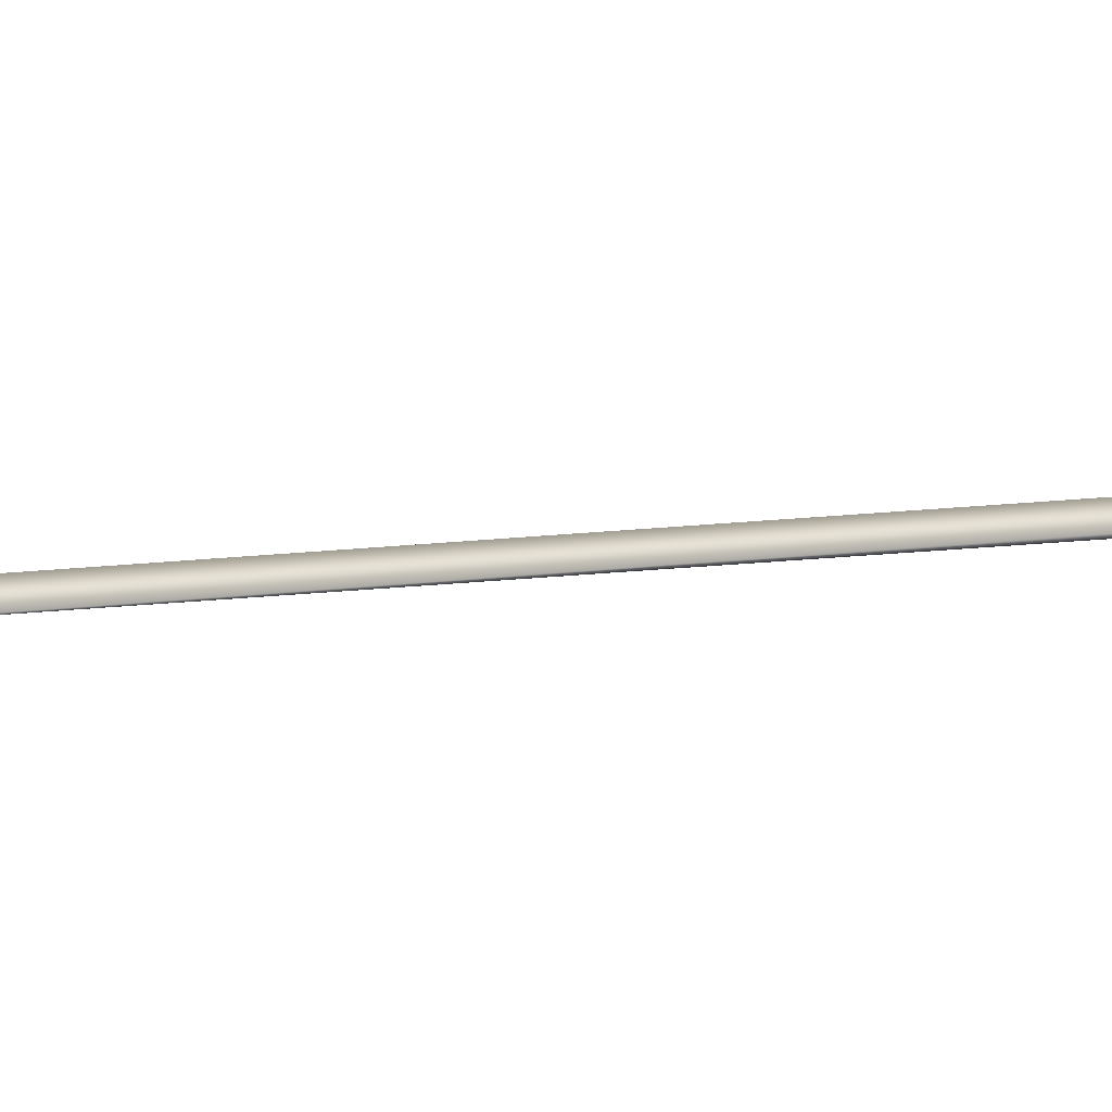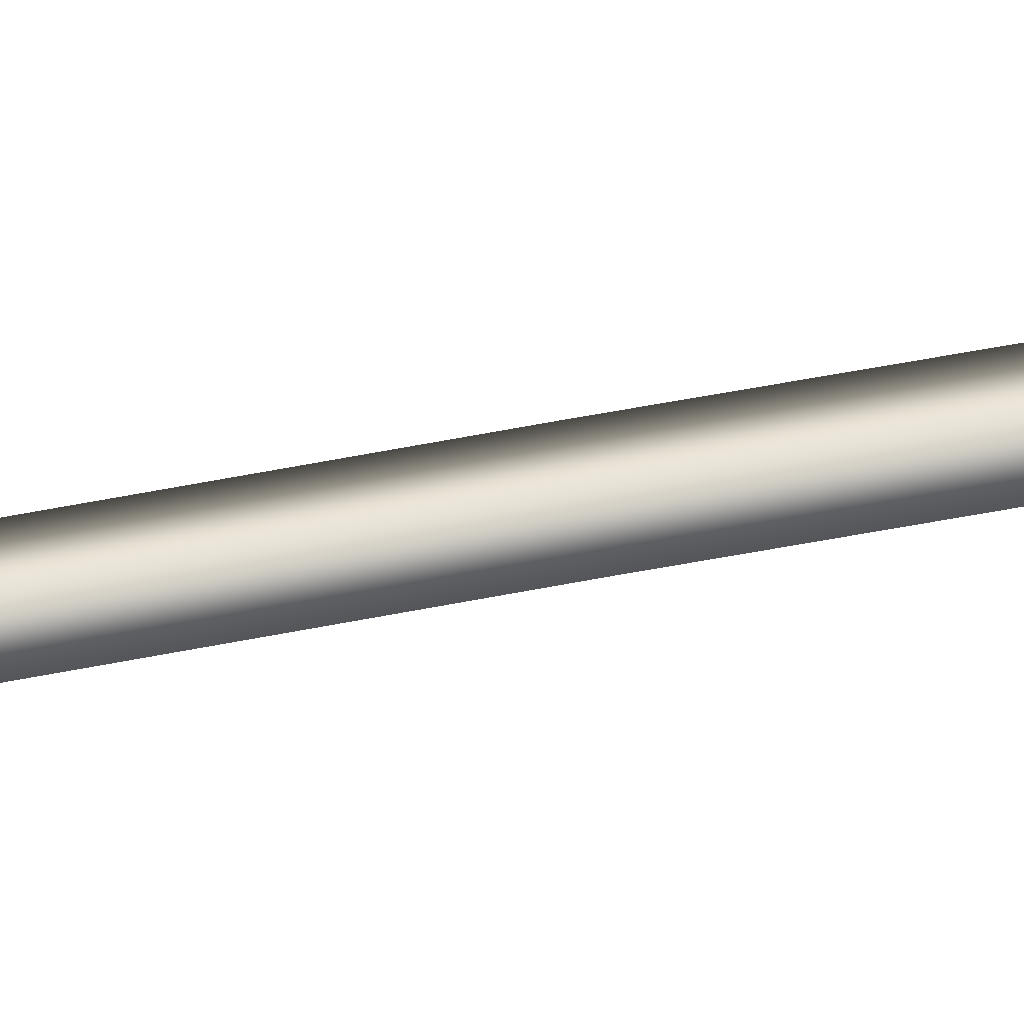
<metadata>
{"format":"obj","ext":"obj","renderer":"f3d","projection":"perspective","resolution":1024,"background":"white","views":[{"elev":4.8,"azim":-128.0,"up":"+Z"},{"elev":61.2,"azim":-99.7,"up":"+Z"}]}
</metadata>
<code>
o Cube.006
v -0.03594 1.407 -0.002292
v -0.04558 1.443 -0.001897
v -0.07995 1.496 0
v -0.0546 1.405 0.003239
v -0.0546 1.405 -0.003239
v 0.01919 -0.3355 -0.002198
v 0.01907 -0.2908 -0.003153
v 0.01907 -0.2908 0.003378
v 0.01919 -0.3355 0.003832
v -0.000225 -0.02758 0.004415
v -0.00019 -0.04078 0.005186
v 0.01941 -0.04125 0.002029
v 0.01856 -0.02812 -0.000327
v -0.000225 -0.02758 -0.004415
v 0.01856 -0.04124 -0.002859
v -0.00019 -0.04078 -0.005186
v 0.02027 -0.2245 -0.00417
v 0.02027 -0.2245 0.00296
v 0.01749 0.2549 -0.00072
v -0.001303 0.2552 -0.00418
v 0 -0.3804 -0.00744
v 0 -0.3359 -0.008225
v 0.01783 -0.3781 -0.002223
v 0 -0.2904 -0.008717
v 0 -0.2243 -0.008948
v -4e-06 -0.1834 -0.009531
v 0.02097 -0.1832 -0.003866
v -0.01155 1.121 -0.001899
v -0.03028 1.12 0.003474
v 0.01783 -0.3781 0.003849
v 0.02097 -0.1832 0.002744
v -3.1e-05 -0.1373 -0.009794
v 0.0217 -0.137 -0.004135
v 0.02269 -0.04607 -0.004272
v -0.000177 -0.04607 -0.006635
v -0.000177 -0.04607 0.00736
v 0.02354 -0.04607 0.004504
v 0.02797 -0.04747 0.001883
v 0.02762 -0.04747 -0.002462
v 0.06344 -0.04748 -0.01118
v 0.06346 -0.05604 -0.01118
v 0.04836 -0.05579 -0.03028
v 0.04834 -0.04722 -0.03028
v -7.7e-05 -0.09756 -0.01055
v -0.000152 -0.05686 -0.01132
v 0.02272 -0.05685 -0.006529
v 0.02218 -0.09777 -0.004905
v 0.02272 -0.05685 0.005466
v 0.02218 -0.09777 0.003917
v -0.000152 -0.05686 0.01163
v -7.7e-05 -0.09756 0.01073
v 0 -0.3359 0.008225
v 0 -0.3804 0.00744
v 0 -0.2904 0.008717
v -4e-06 -0.1834 0.009531
v 0 -0.2243 0.008948
v 0.0217 -0.137 0.003048
v -3.1e-05 -0.1373 0.00984
v 0.02451 -0.0468 -0.03769
v -0.000174 -0.04709 -0.03763
v 0.05317 -0.05507 -0.005878
v 0.04569 -0.05495 -0.01533
v 0.04833 -0.04701 0.02962
v 0.06344 -0.04748 0.01115
v 0.05316 -0.04817 0.005177
v 0.04567 -0.04793 0.01432
v 0.06346 -0.05604 0.01108
v 0.02453 -0.05622 0.03632
v -0.000153 -0.05599 0.03778
v 0.04835 -0.05557 0.02954
v 0.02451 -0.0468 0.03632
v -0.000175 -0.04657 0.03778
v 0.04569 -0.05484 0.01427
v 0.05317 -0.05507 0.005135
v 0.02453 -0.05622 -0.03769
v -0.000152 -0.0565 -0.03763
v 0.02839 -0.05516 -0.019
v 0.04568 -0.04804 -0.01534
v 0.05316 -0.04817 -0.005881
v -0.07325 1.402 -0.002292
v -0.07613 1.436 -0.001897
v -0.01919 -0.3355 -0.002198
v -0.01919 -0.3355 0.003832
v -0.01907 -0.2908 0.003378
v -0.01907 -0.2908 -0.003153
v -0.01901 -0.02814 -0.000327
v -0.01979 -0.04126 0.002029
v -0.01894 -0.04125 -0.002859
v -0.02027 -0.2245 0.00296
v -0.02027 -0.2245 -0.00417
v -0.02009 0.2547 -0.00072
v -0.01783 -0.3781 -0.002223
v -0.02098 -0.1832 -0.003866
v -0.049 1.118 -0.001899
v -0.01783 -0.3781 0.003849
v -0.02098 -0.1832 0.002744
v -0.02176 -0.137 -0.004135
v -0.02304 -0.04608 -0.004272
v -0.02389 -0.04608 0.004504
v -0.02486 -0.04682 -0.03769
v -0.0282 -0.04681 -0.02003
v -0.02741 -0.04642 -0.002561
v -0.06378 -0.04751 -0.01118
v -0.04868 -0.04725 -0.03028
v -0.04866 -0.05581 -0.03028
v -0.06376 -0.05608 -0.01118
v -0.02233 -0.09777 -0.004905
v -0.02302 -0.05686 -0.006529
v -0.02233 -0.09777 0.003917
v -0.02302 -0.05686 0.005466
v -0.02176 -0.137 0.003048
v -0.06376 -0.05608 0.01108
v -0.05404 -0.05615 -0.006169
v -0.05404 -0.05615 0.005461
v -0.05406 -0.04717 -0.006171
v -0.04617 -0.04703 -0.01615
v -0.06378 -0.04751 0.01115
v -0.02484 -0.05623 0.03632
v -0.02486 -0.04682 0.03632
v -0.04867 -0.04703 0.02962
v -0.04865 -0.0556 0.02954
v -0.02819 -0.05623 0.01865
v -0.02739 -0.05656 0.002528
v -0.02484 -0.05623 -0.03769
v -0.02739 -0.05656 -0.00374
v -0.04616 -0.04692 0.01515
v -0.05406 -0.04717 0.005503
v -0.001302 0.2552 0.00418
v -0.00695 0.5414 0.003945
v -0.02573 0.5405 -0.001113
v -0.01461 0.8338 0.003709
v -0.0334 0.8323 -0.001506
v -0.03028 1.12 -0.003474
v -0.01461 0.8338 -0.003709
v -0.006952 0.5414 -0.003945
v 0.01188 0.5416 -0.001113
v 0.004226 0.8348 -0.001506
v 0.02837 -0.04784 -0.01901
v 0.02837 -0.04784 0.01764
v 0.02764 -0.05547 -0.003578
v 0.02764 -0.05547 0.002358
v 0.02839 -0.05516 0.01762
v -0.02819 -0.05623 -0.02002
v -0.04615 -0.05601 -0.01615
v -0.02778 -0.04642 0.002027
v -0.0282 -0.04681 0.01866
v -0.04614 -0.0559 0.01511
f 1 2 3 4
f 2 1 5 3
f 6 7 8 9
f 10 11 12 13
f 14 13 15 16
f 7 17 18 8
f 12 15 13
f 19 13 14 20
f 21 22 6 23
f 24 25 17 7
f 22 24 7 6
f 25 26 27 17
f 28 1 4 29
f 23 6 9 30
f 17 27 31 18
f 26 32 33 27
f 16 15 34 35
f 12 11 36 37
f 15 12 37 34
f 34 37 38 39
f 40 41 42 43
f 44 45 46 47
f 47 46 48 49
f 49 48 50 51
f 30 9 52 53
f 9 8 54 52
f 18 31 55 56
f 8 18 56 54
f 31 57 58 55
f 35 34 59 60
f 42 41 61 62
f 63 64 65 66
f 57 49 51 58
f 33 47 49 57
f 32 44 47 33
f 31 27 33 57
f 30 53 21 23
f 64 67 41 40
f 50 48 68 69
f 68 70 63 71
f 71 72 69 68
f 67 64 63 70
f 67 70 73 74
f 37 36 72 71
f 60 59 75 76
f 59 43 42 75
f 46 45 76 75
f 75 42 62 77
f 40 43 78 79
f 80 4 3 81
f 81 3 5 80
f 82 83 84 85
f 10 86 87 11
f 14 16 88 86
f 85 84 89 90
f 87 86 88
f 91 20 14 86
f 21 92 82 22
f 24 85 90 25
f 22 82 85 24
f 25 90 93 26
f 94 29 4 80
f 92 95 83 82
f 90 89 96 93
f 26 93 97 32
f 16 35 98 88
f 87 99 36 11
f 88 98 99 87
f 98 100 101 102
f 103 104 105 106
f 44 107 108 45
f 107 109 110 108
f 109 51 50 110
f 95 53 52 83
f 83 52 54 84
f 89 56 55 96
f 84 54 56 89
f 96 55 58 111
f 35 60 100 98
f 112 106 113 114
f 104 103 115 116
f 111 58 51 109
f 97 111 109 107
f 32 97 107 44
f 96 111 97 93
f 95 92 21 53
f 117 103 106 112
f 50 69 118 110
f 118 119 120 121
f 119 118 69 72
f 112 121 120 117
f 110 118 122 123
f 99 119 72 36
f 60 76 124 100
f 100 124 105 104
f 108 124 76 45
f 108 110 123 125
f 117 120 126 127
f 86 10 128 91
f 91 128 129 130
f 130 129 131 132
f 132 131 29 94
f 80 5 133 94
f 94 133 134 132
f 132 134 135 130
f 130 135 20 91
f 13 19 128 10
f 19 136 129 128
f 136 137 131 129
f 137 28 29 131
f 1 28 133 5
f 28 137 134 133
f 137 136 135 134
f 136 19 20 135
f 64 40 79 65
f 43 59 138 78
f 71 63 66 139
f 59 34 39 138
f 37 71 139 38
f 48 46 140 141
f 70 68 142 73
f 68 48 141 142
f 46 75 77 140
f 41 67 74 61
f 39 140 77 138
f 138 77 62 78
f 78 62 61 79
f 79 61 74 65
f 65 74 73 66
f 66 73 142 139
f 139 142 141 38
f 38 141 140 39
f 143 101 116 144
f 125 102 101 143
f 123 145 102 125
f 100 104 116 101
f 120 119 146 126
f 99 98 102 145
f 103 117 127 115
f 119 99 145 146
f 121 112 114 147
f 124 108 125 143
f 118 121 147 122
f 106 105 144 113
f 105 124 143 144
f 144 116 115 113
f 113 115 127 114
f 114 127 126 147
f 147 126 146 122
f 122 146 145 123

</code>
